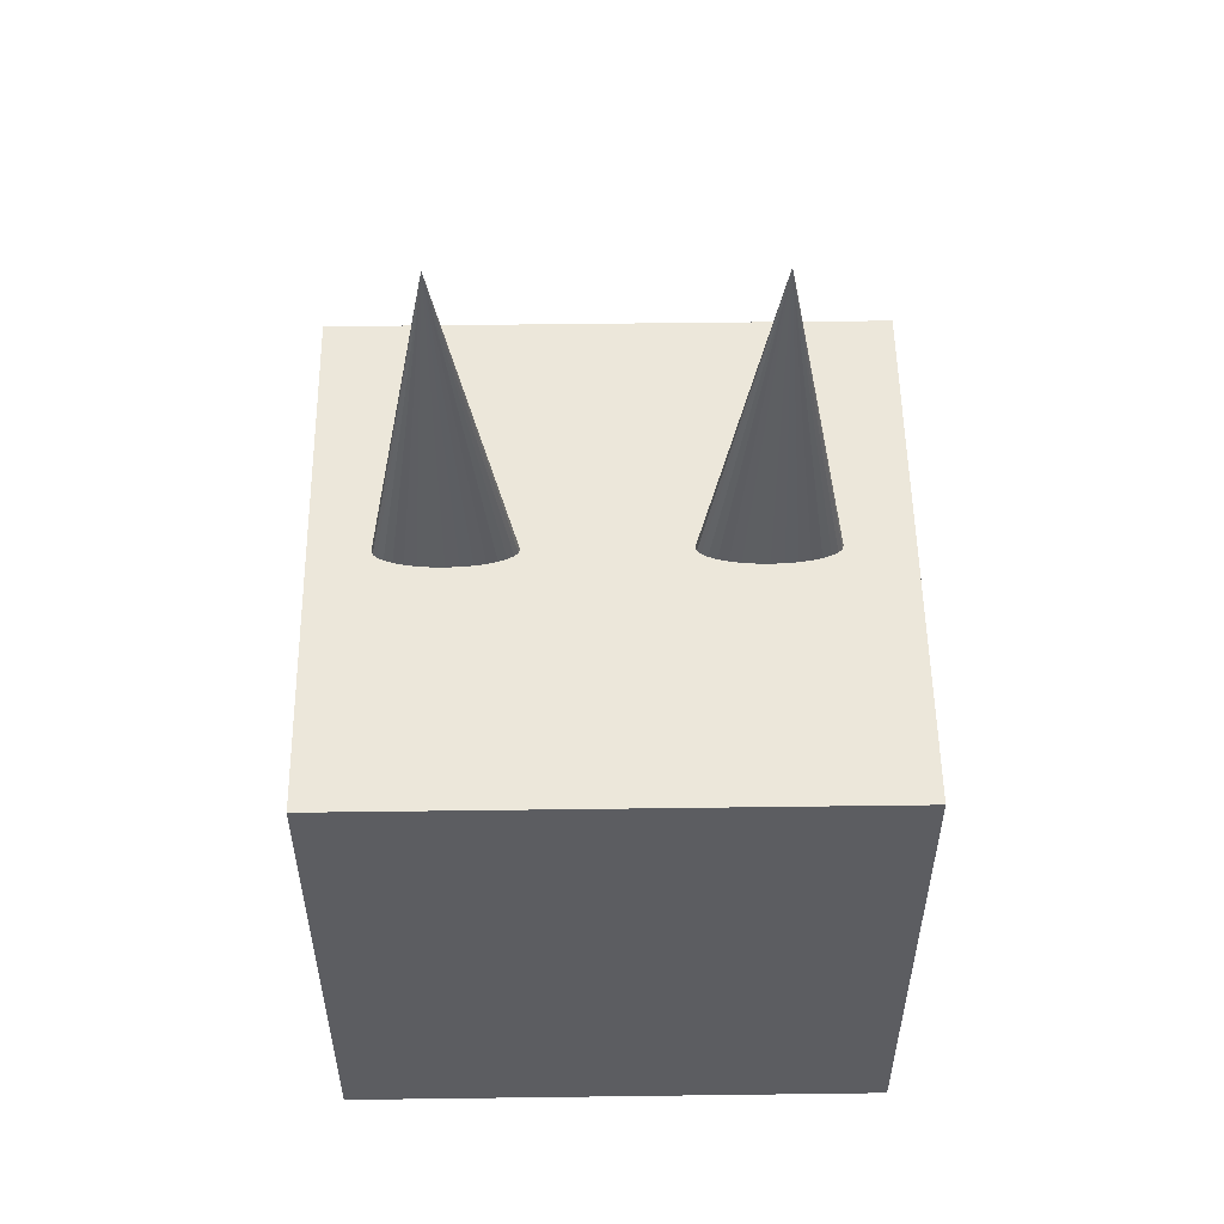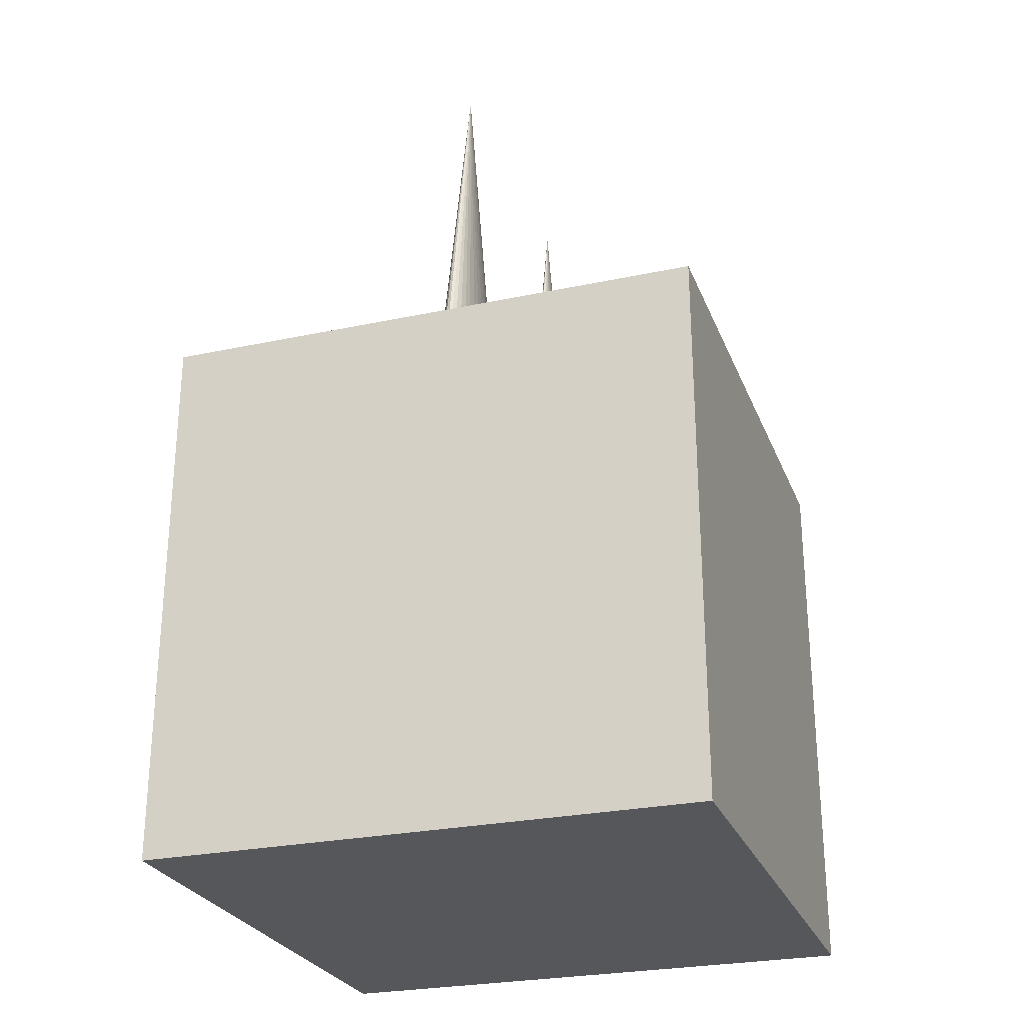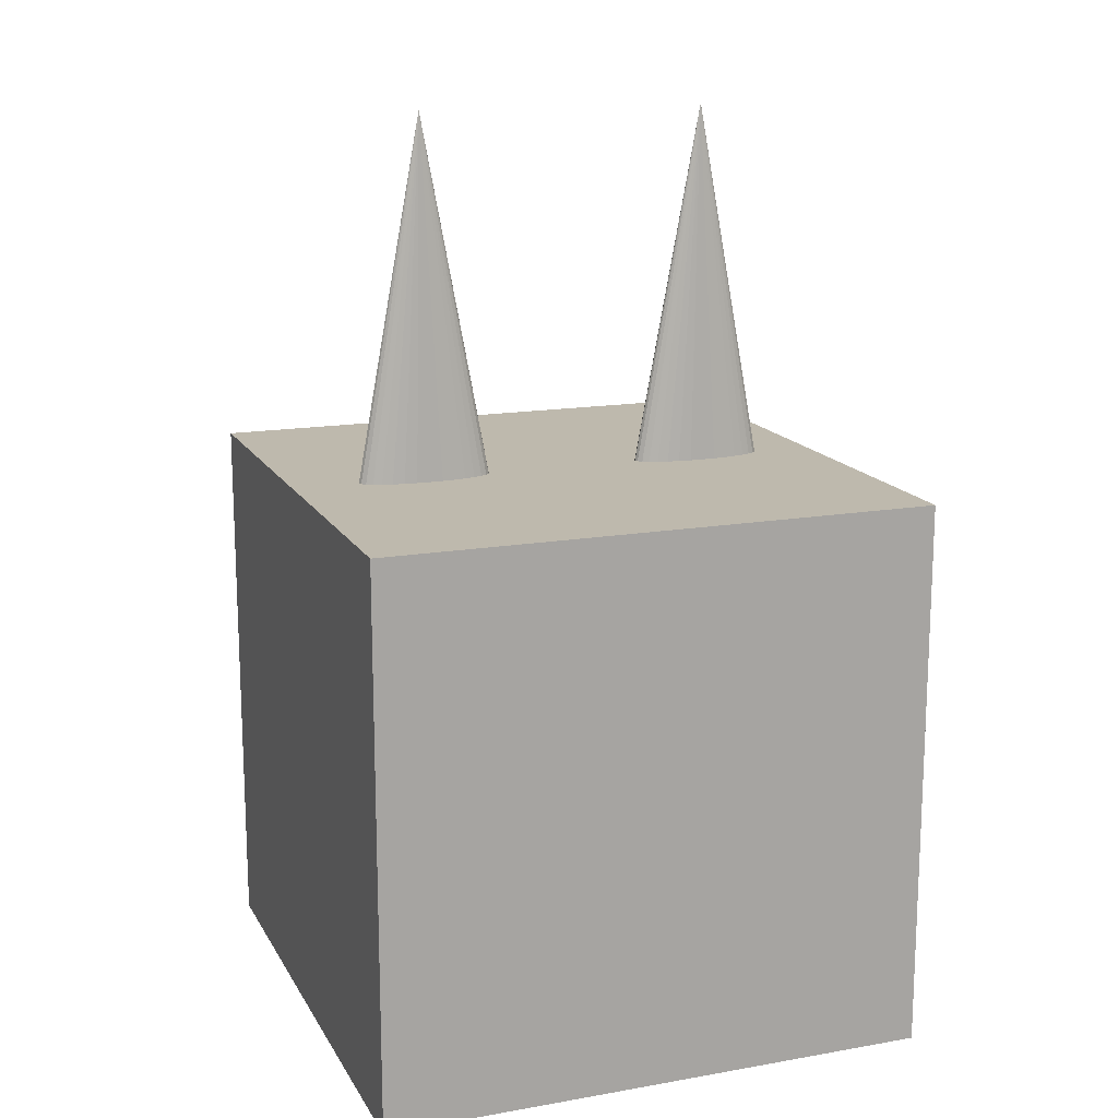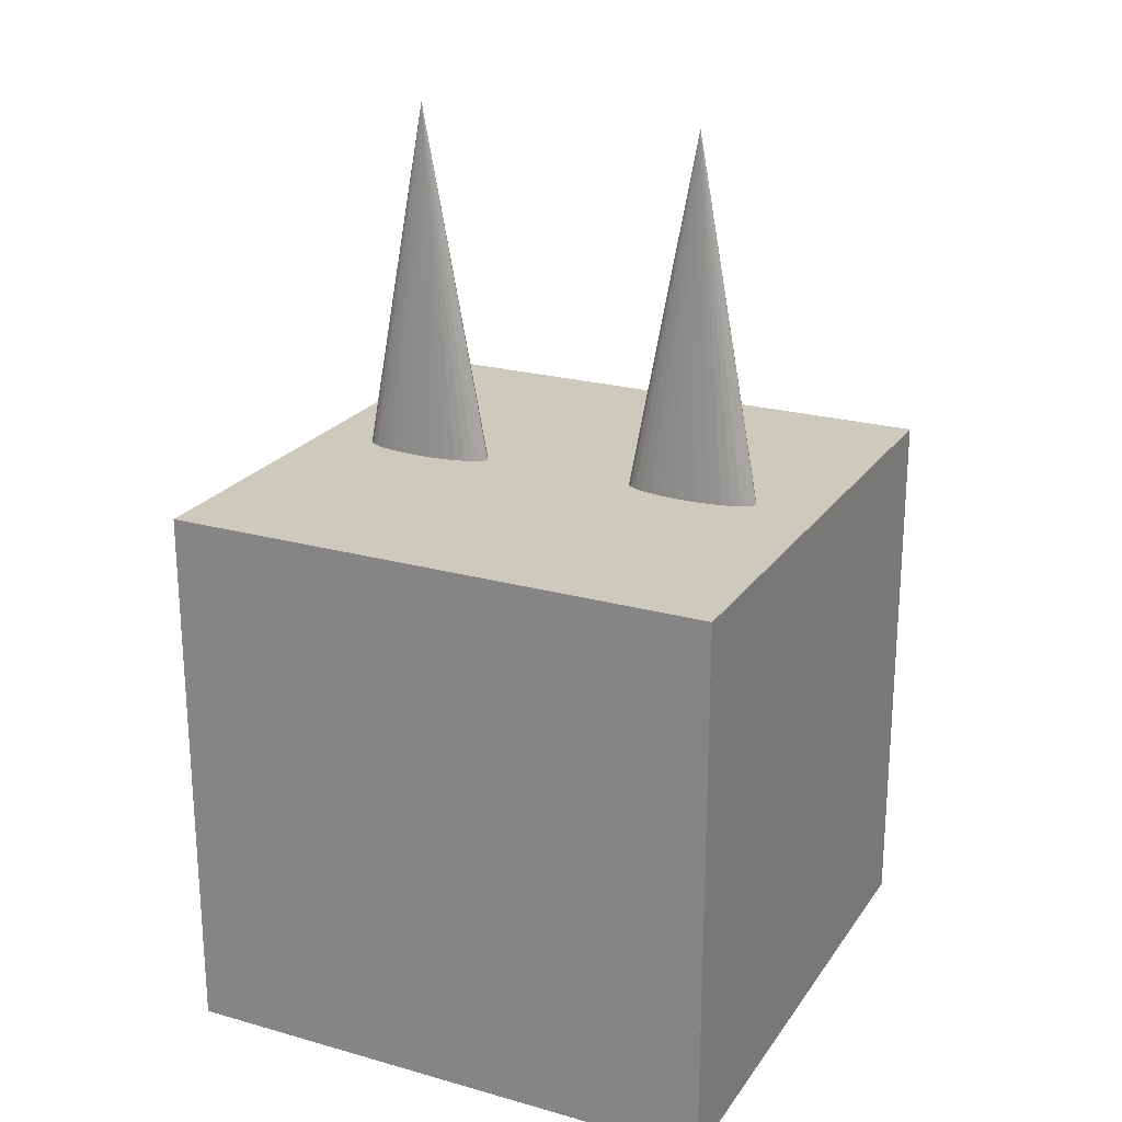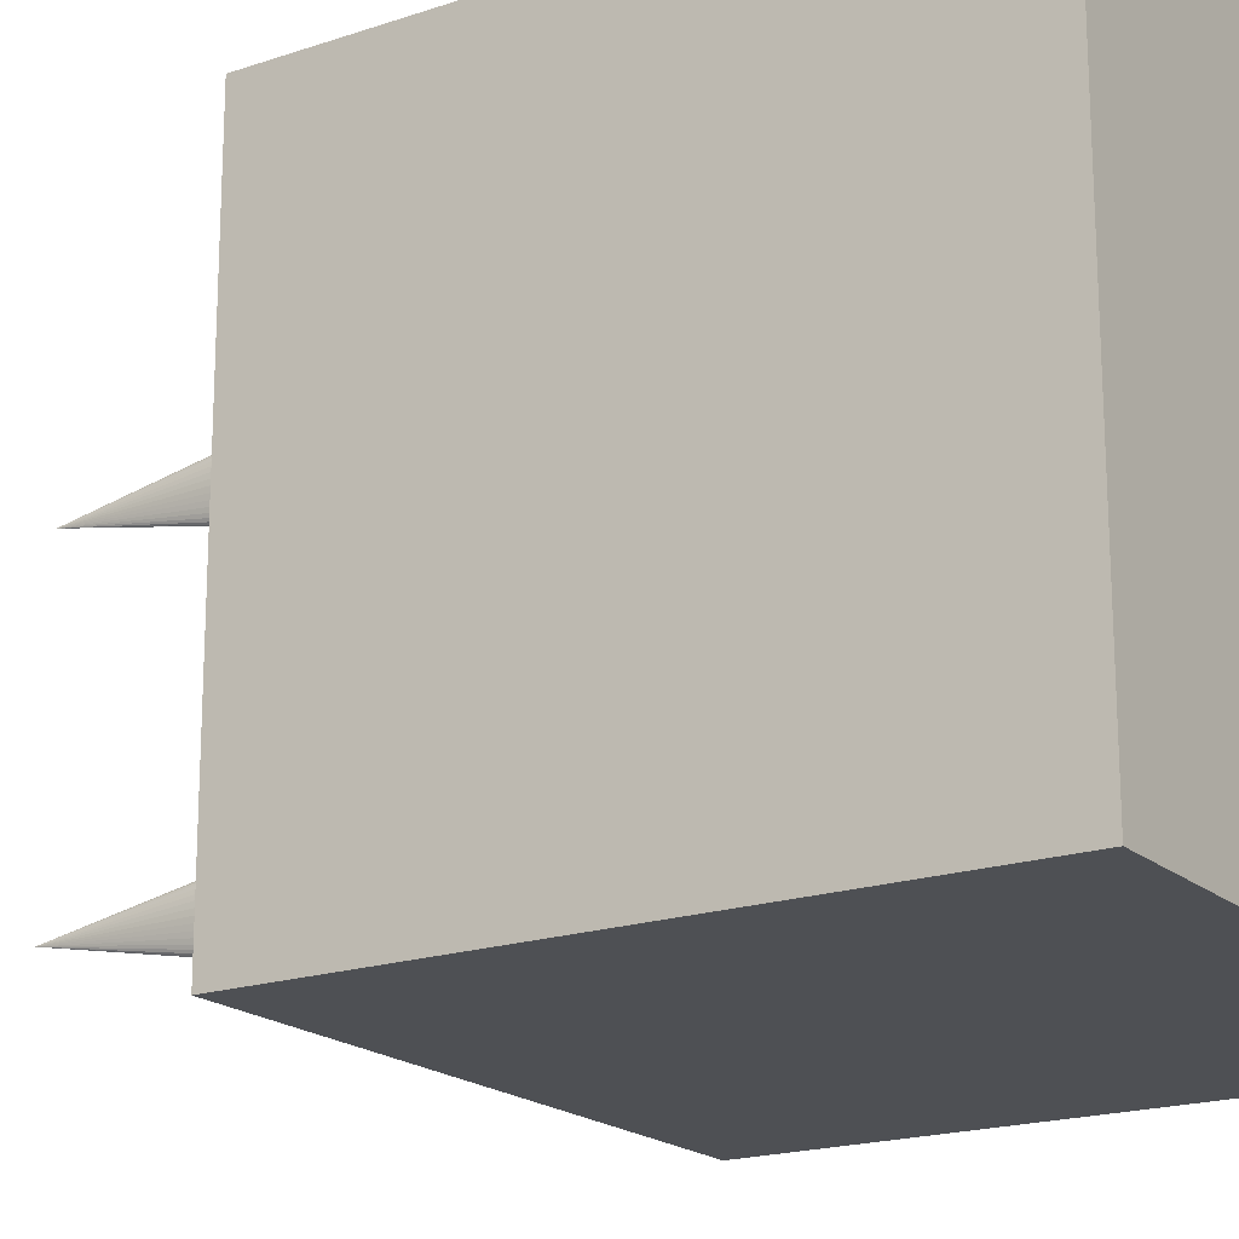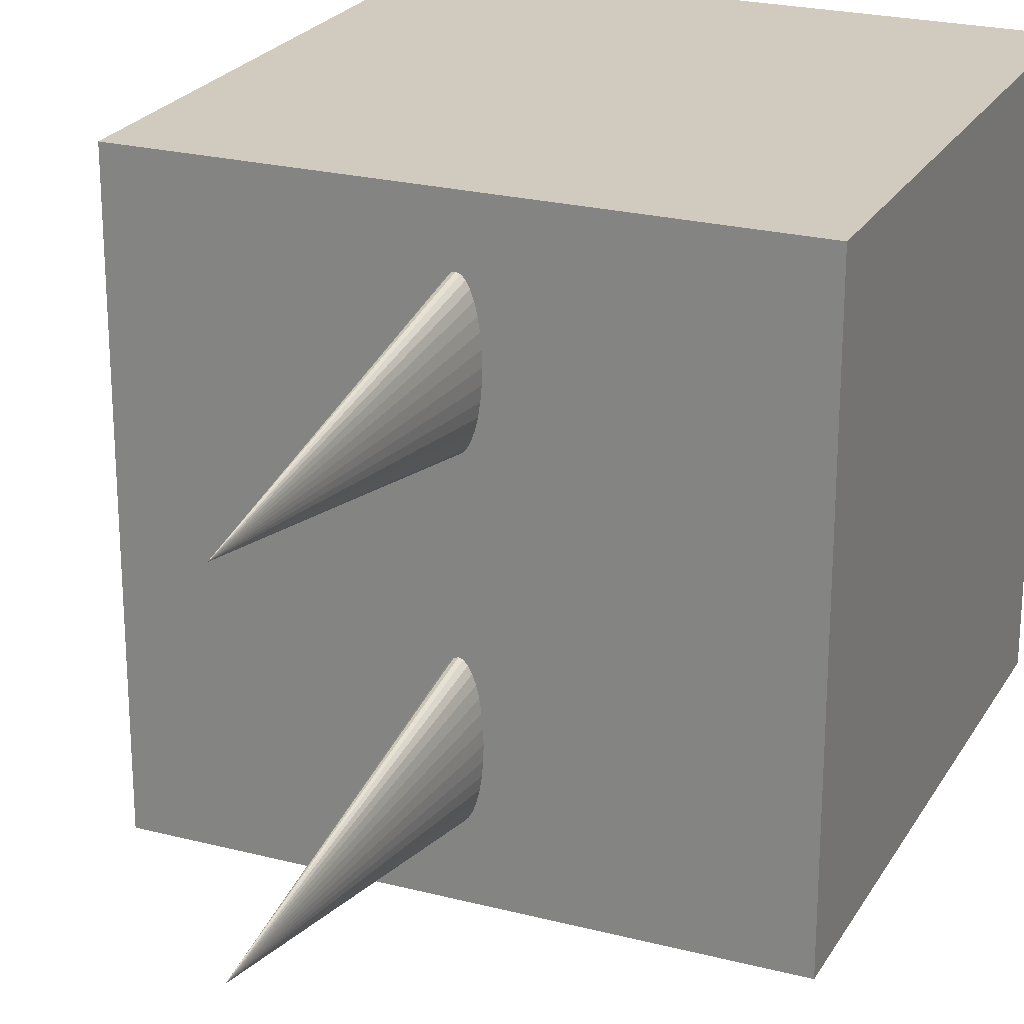
<metadata>
{"format":"obj","ext":"obj","renderer":"f3d","projection":"perspective","resolution":1024,"background":"white","views":[{"elev":53.6,"azim":89.2,"up":"+Y"},{"elev":-26.6,"azim":18.5,"up":"+Y"},{"elev":15.2,"azim":-110.4,"up":"+Y"},{"elev":22.6,"azim":115.7,"up":"+Y"},{"elev":-19.0,"azim":-57.3,"up":"+Z"},{"elev":23.6,"azim":-156.6,"up":"+Z"}]}
</metadata>
<code>
o Cube
v -1 2.003 1.133
v -1 0.002745 1.133
v -1 2.003 -0.8674
v -1 0.002745 -0.8674
v 1 2.003 1.133
v 1 0.002745 1.133
v 1 2.003 -0.8674
v 1 0.002745 -0.8674
v 0 1.912 -0.1222
v 0.01472 1.912 -0.1272
v 0.02888 1.912 -0.1421
v 0.04192 1.912 -0.1661
v 0.05335 1.912 -0.1985
v 0.06274 1.912 -0.2379
v 0.06971 1.912 -0.283
v 0.07401 1.912 -0.3318
v 0.07546 1.912 -0.3826
v 0.07401 1.912 -0.4334
v 0.06971 1.912 -0.4822
v 0.06274 1.912 -0.5272
v 0.05335 1.912 -0.5667
v 0.04192 1.912 -0.5991
v 0.02888 1.912 -0.6231
v 0.01472 1.912 -0.6379
v -0 1.912 -0.6429
v -0.01472 1.912 -0.6379
v -0.02888 1.912 -0.6231
v -0.04192 1.912 -0.5991
v -0.05335 1.912 -0.5667
v -0.06274 1.912 -0.5272
v -0.06971 1.912 -0.4822
v -0.07401 1.912 -0.4334
v -0.07546 1.912 -0.3826
v -0.07401 1.912 -0.3318
v -0.06971 1.912 -0.283
v -0.06274 1.912 -0.2379
v -0.05335 1.912 -0.1985
v -0.04192 1.912 -0.1661
v -0.02888 1.912 -0.1421
v -0.01472 1.912 -0.1272
v 0 3.302 -0.3826
v 0 1.912 0.9369
v 0.01472 1.912 0.9319
v 0.02888 1.912 0.9171
v 0.04192 1.912 0.893
v 0.05335 1.912 0.8607
v 0.06274 1.912 0.8212
v 0.06971 1.912 0.7762
v 0.07401 1.912 0.7274
v 0.07546 1.912 0.6766
v 0.07401 1.912 0.6258
v 0.06971 1.912 0.5769
v 0.06274 1.912 0.5319
v 0.05335 1.912 0.4925
v 0.04192 1.912 0.4601
v 0.02888 1.912 0.436
v 0.01472 1.912 0.4212
v -0 1.912 0.4162
v -0.01472 1.912 0.4212
v -0.02888 1.912 0.436
v -0.04192 1.912 0.4601
v -0.05335 1.912 0.4925
v -0.06274 1.912 0.5319
v -0.06971 1.912 0.5769
v -0.07401 1.912 0.6258
v -0.07546 1.912 0.6766
v -0.07401 1.912 0.7274
v -0.06971 1.912 0.7762
v -0.06274 1.912 0.8212
v -0.05335 1.912 0.8607
v -0.04192 1.912 0.893
v -0.02888 1.912 0.9171
v -0.01472 1.912 0.9319
v 0 3.302 0.6766
f 5 3 1
f 3 8 4
f 7 6 8
f 2 8 6
f 1 4 2
f 5 2 6
f 9 41 10
f 10 41 11
f 11 41 12
f 12 41 13
f 13 41 14
f 14 41 15
f 15 41 16
f 16 41 17
f 17 41 18
f 18 41 19
f 19 41 20
f 20 41 21
f 21 41 22
f 22 41 23
f 23 41 24
f 24 41 25
f 25 41 26
f 26 41 27
f 27 41 28
f 28 41 29
f 29 41 30
f 30 41 31
f 31 41 32
f 32 41 33
f 33 41 34
f 34 41 35
f 35 41 36
f 36 41 37
f 37 41 38
f 38 41 39
f 38 39 12
f 39 41 40
f 40 41 9
f 42 74 43
f 43 74 44
f 44 74 45
f 45 74 46
f 46 74 47
f 47 74 48
f 48 74 49
f 49 74 50
f 50 74 51
f 51 74 52
f 52 74 53
f 53 74 54
f 54 74 55
f 55 74 56
f 56 74 57
f 57 74 58
f 58 74 59
f 59 74 60
f 60 74 61
f 61 74 62
f 62 74 63
f 63 74 64
f 64 74 65
f 65 74 66
f 66 74 67
f 67 74 68
f 68 74 69
f 69 74 70
f 70 74 71
f 71 74 72
f 71 72 45
f 72 74 73
f 73 74 42
f 5 7 3
f 3 7 8
f 7 5 6
f 2 4 8
f 1 3 4
f 5 1 2
f 40 9 10
f 10 11 40
f 11 12 39
f 40 11 39
f 12 13 37
f 13 14 36
f 14 15 36
f 15 16 35
f 36 15 35
f 16 17 33
f 17 18 32
f 18 19 32
f 19 20 31
f 32 19 31
f 20 21 29
f 21 22 28
f 22 23 28
f 23 24 27
f 28 23 27
f 24 25 26
f 26 27 24
f 28 29 21
f 29 30 20
f 30 31 20
f 32 33 17
f 33 34 16
f 34 35 16
f 36 37 13
f 37 38 12
f 73 42 43
f 43 44 73
f 44 45 72
f 73 44 72
f 45 46 70
f 46 47 69
f 47 48 69
f 48 49 68
f 69 48 68
f 49 50 66
f 50 51 65
f 51 52 65
f 52 53 64
f 65 52 64
f 53 54 62
f 54 55 61
f 55 56 61
f 56 57 60
f 61 56 60
f 57 58 59
f 59 60 57
f 61 62 54
f 62 63 53
f 63 64 53
f 65 66 50
f 66 67 49
f 67 68 49
f 69 70 46
f 70 71 45

</code>
